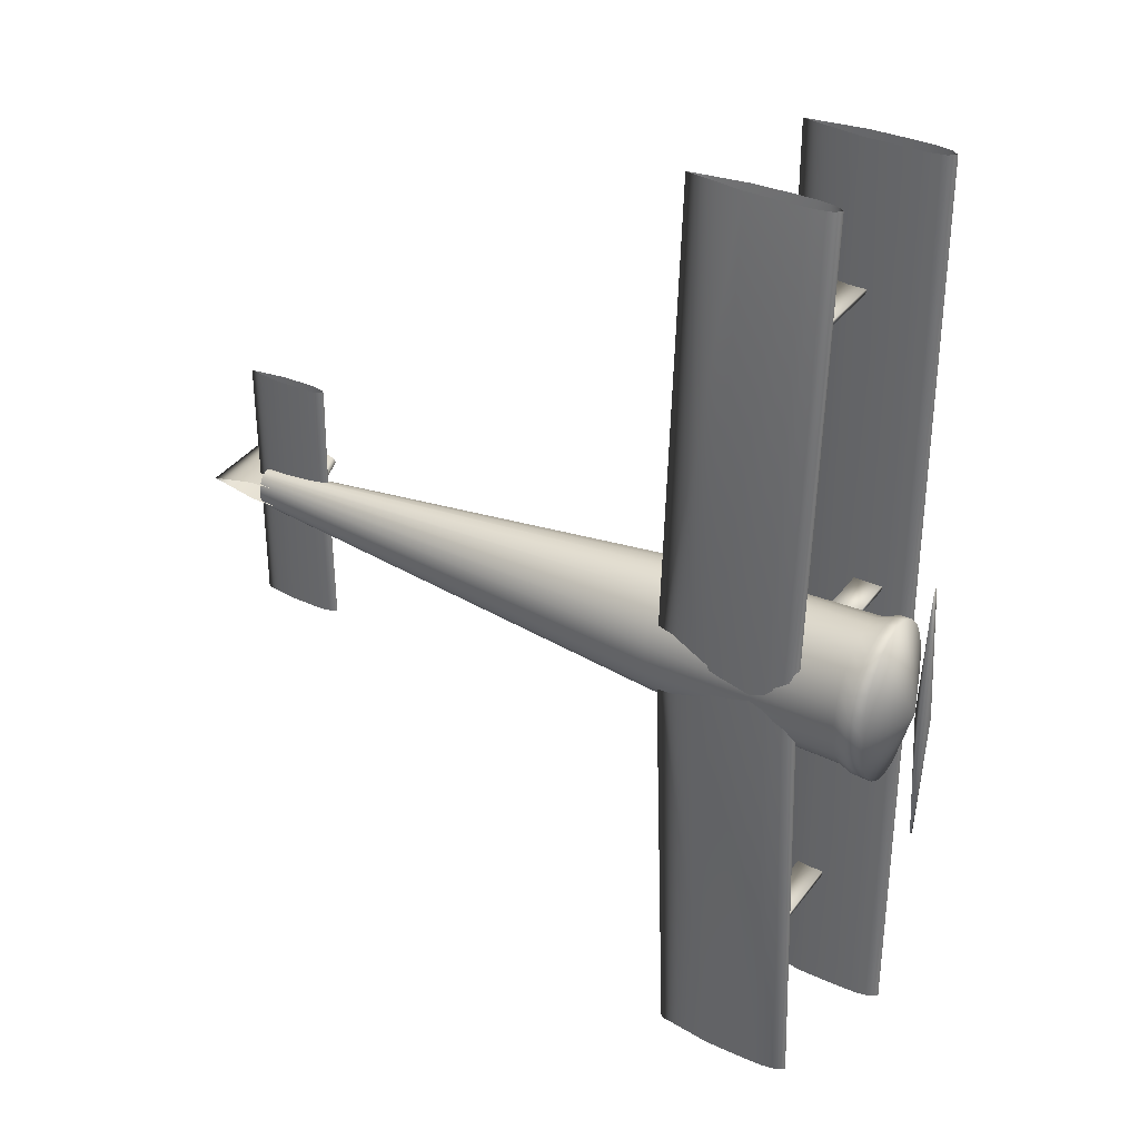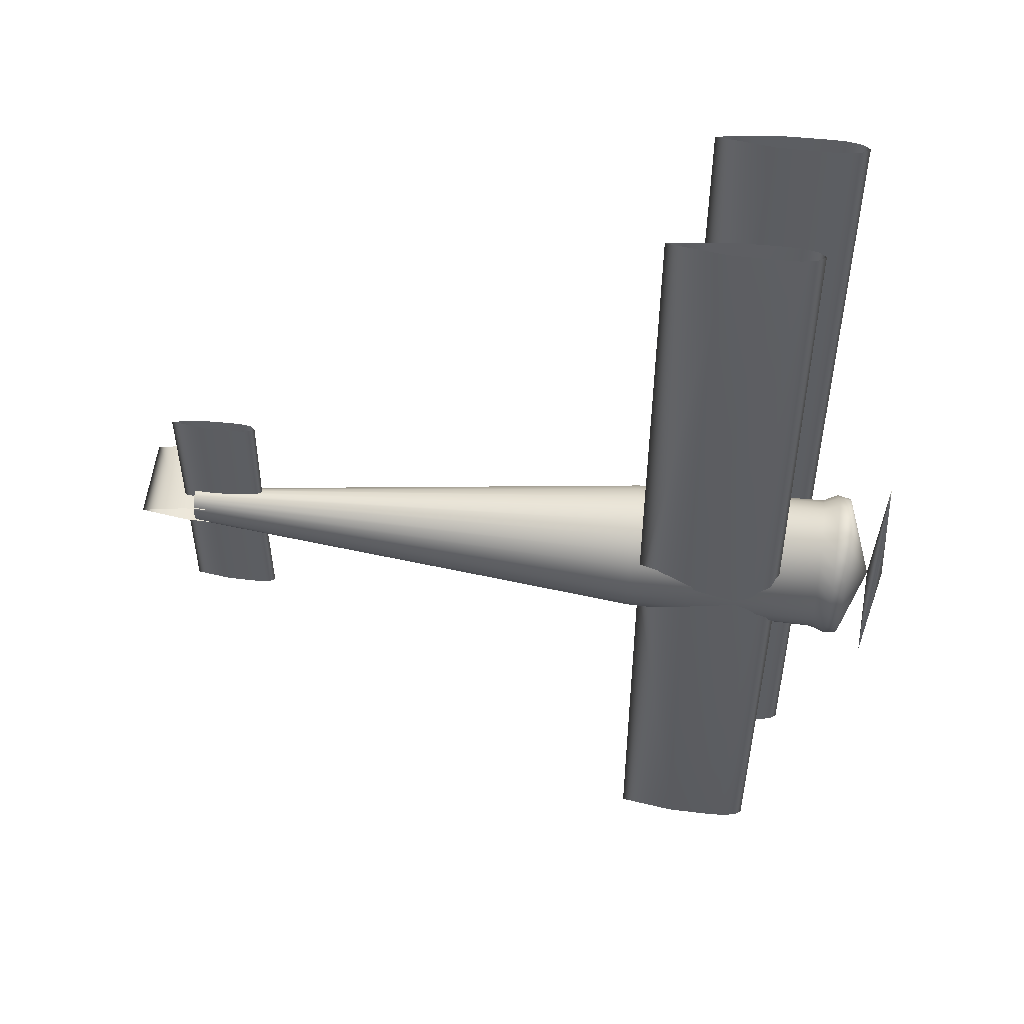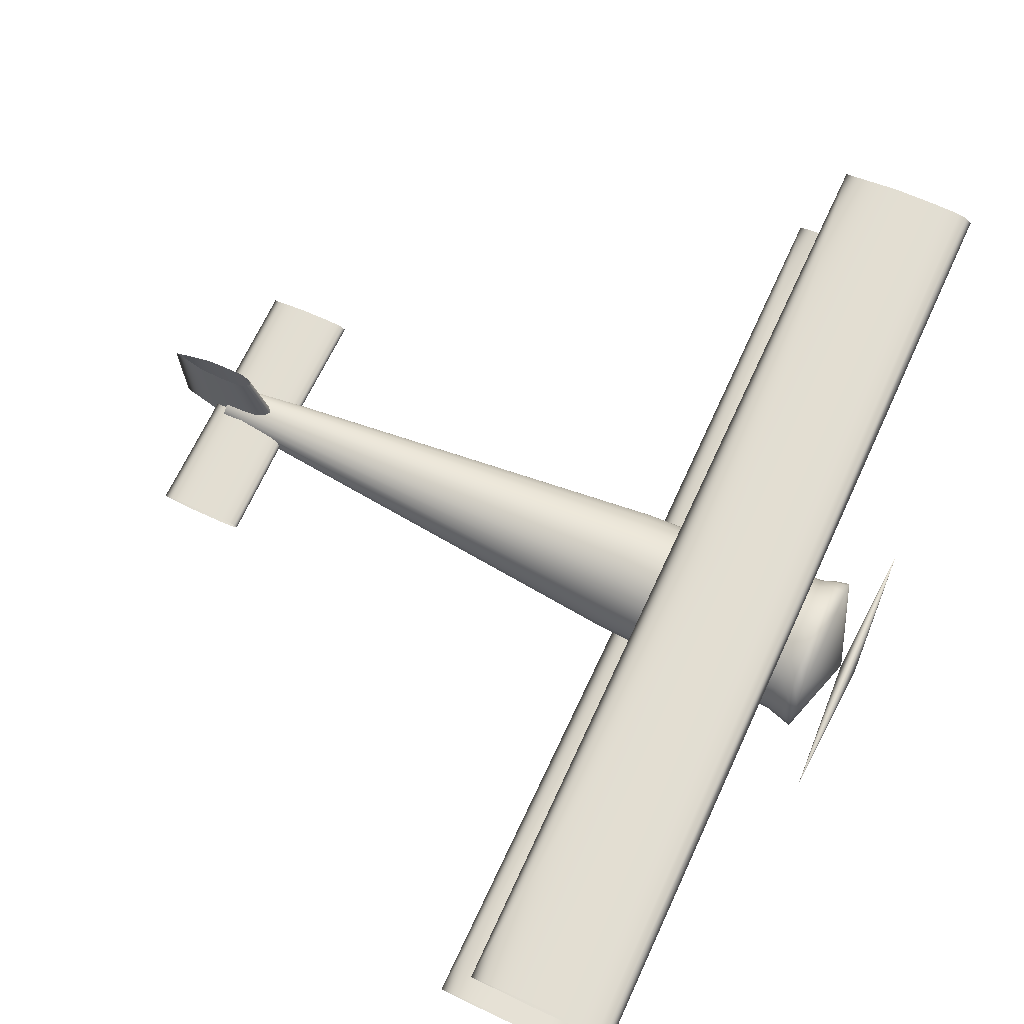
<metadata>
{"format":"obj","ext":"obj","renderer":"f3d","projection":"perspective","resolution":1024,"background":"white","views":[{"elev":34.5,"azim":-149.0,"up":"+Y"},{"elev":52.0,"azim":-173.1,"up":"+Y"},{"elev":67.8,"azim":-155.2,"up":"+Z"}]}
</metadata>
<code>
v 0.1333 0.5 0.04015
v 0.1404 0.5 0.04543
v 0.1476 0.5 0.04675
v 0.1547 0.5 0.04806
v 0.1619 0.5 0.04839
v 0.1761 0.5 0.04872
v 0.219 0.5 0.04806
v 0.2761 0.5 0.04015
v 0.219 0.5 0.03224
v 0.1761 0.5 0.03159
v 0.1619 0.5 0.03191
v 0.1547 0.5 0.03224
v 0.1476 0.5 0.03356
v 0.1404 0.5 0.03488
v 0.1333 0.975 0.06865
v 0.1404 0.975 0.07391
v 0.1475 0.975 0.07523
v 0.1547 0.975 0.07655
v 0.1618 0.975 0.07687
v 0.1761 0.975 0.0772
v 0.2188 0.975 0.07655
v 0.2758 0.975 0.06865
v 0.2188 0.975 0.06076
v 0.1761 0.975 0.0601
v 0.1618 0.975 0.06043
v 0.1547 0.975 0.06076
v 0.1475 0.975 0.06208
v 0.1404 0.975 0.06339
v 0.1333 0.025 0.06865
v 0.1404 0.025 0.07391
v 0.1475 0.025 0.07523
v 0.1547 0.025 0.07655
v 0.1618 0.025 0.07687
v 0.1761 0.025 0.0772
v 0.2188 0.025 0.07655
v 0.2758 0.025 0.06865
v 0.2188 0.025 0.06076
v 0.1761 0.025 0.0601
v 0.1618 0.025 0.06043
v 0.1547 0.025 0.06076
v 0.1475 0.025 0.06208
v 0.1404 0.025 0.06339
v 0.09815 0.5 0.2112
v 0.1053 0.5 0.2164
v 0.1124 0.5 0.2177
v 0.1195 0.5 0.219
v 0.1267 0.5 0.2194
v 0.1409 0.5 0.2197
v 0.1837 0.5 0.219
v 0.2407 0.5 0.2112
v 0.1837 0.5 0.2033
v 0.1409 0.5 0.2026
v 0.1267 0.5 0.2029
v 0.1195 0.5 0.2033
v 0.1124 0.5 0.2046
v 0.1053 0.5 0.2059
v 0.09815 0.975 0.2112
v 0.1053 0.975 0.2164
v 0.1124 0.975 0.2177
v 0.1195 0.975 0.219
v 0.1267 0.975 0.2194
v 0.1409 0.975 0.2197
v 0.1837 0.975 0.219
v 0.2407 0.975 0.2112
v 0.1837 0.975 0.2033
v 0.1409 0.975 0.2026
v 0.1267 0.975 0.2029
v 0.1195 0.975 0.2033
v 0.1124 0.975 0.2046
v 0.1053 0.975 0.2059
v 0.09815 0.025 0.2112
v 0.1053 0.025 0.2164
v 0.1124 0.025 0.2177
v 0.1195 0.025 0.219
v 0.1267 0.025 0.2194
v 0.1409 0.025 0.2197
v 0.1837 0.025 0.219
v 0.2407 0.025 0.2112
v 0.1837 0.025 0.2033
v 0.1409 0.025 0.2026
v 0.1267 0.025 0.2029
v 0.1195 0.025 0.2033
v 0.1124 0.025 0.2046
v 0.1053 0.025 0.2059
v 0.6818 0.5095 0.09715
v 0.686 0.5095 0.1003
v 0.6902 0.5095 0.101
v 0.6944 0.5095 0.1018
v 0.6986 0.5095 0.102
v 0.707 0.5095 0.1022
v 0.7323 0.5095 0.1018
v 0.766 0.5095 0.09715
v 0.7323 0.5095 0.09249
v 0.707 0.5095 0.0921
v 0.6986 0.5095 0.0923
v 0.6944 0.5095 0.09249
v 0.6902 0.5095 0.09327
v 0.686 0.5095 0.09404
v 0.6805 0.6292 0.09715
v 0.6848 0.6292 0.1003
v 0.6891 0.6292 0.1011
v 0.6934 0.6292 0.1019
v 0.6977 0.6292 0.1021
v 0.7062 0.6292 0.1023
v 0.732 0.6292 0.1019
v 0.7663 0.6292 0.09715
v 0.732 0.6292 0.0924
v 0.7062 0.6292 0.09201
v 0.6977 0.6292 0.0922
v 0.6934 0.6292 0.0924
v 0.6891 0.6292 0.09319
v 0.6848 0.6292 0.09398
v 0.6818 0.4905 0.09715
v 0.686 0.4905 0.1003
v 0.6902 0.4905 0.101
v 0.6944 0.4905 0.1018
v 0.6986 0.4905 0.102
v 0.707 0.4905 0.1022
v 0.7323 0.4905 0.1018
v 0.766 0.4905 0.09715
v 0.7323 0.4905 0.09249
v 0.707 0.4905 0.0921
v 0.6986 0.4905 0.0923
v 0.6944 0.4905 0.09249
v 0.6902 0.4905 0.09327
v 0.686 0.4905 0.09404
v 0.6805 0.3708 0.09715
v 0.6848 0.3708 0.1003
v 0.6891 0.3708 0.1011
v 0.6934 0.3708 0.1019
v 0.6977 0.3708 0.1021
v 0.7062 0.3708 0.1023
v 0.732 0.3708 0.1019
v 0.7663 0.3708 0.09715
v 0.732 0.3708 0.0924
v 0.7062 0.3708 0.09201
v 0.6977 0.3708 0.0922
v 0.6934 0.3708 0.0924
v 0.6891 0.3708 0.09319
v 0.6848 0.3708 0.09398
v 0.025 0.5 0.08765
v 0.0326 0.6378 0.08765
v 0.0326 0.6331 0.09011
v 0.0326 0.6193 0.0924
v 0.0326 0.5974 0.09437
v 0.0326 0.5689 0.09588
v 0.0326 0.5357 0.09683
v 0.0326 0.5 0.09715
v 0.0326 0.4644 0.09683
v 0.0326 0.4312 0.09588
v 0.0326 0.4026 0.09437
v 0.0326 0.3807 0.09241
v 0.0326 0.367 0.09012
v 0.0326 0.3623 0.08766
v 0.0326 0.3669 0.0852
v 0.0326 0.3807 0.08291
v 0.0326 0.4025 0.08094
v 0.0326 0.431 0.07943
v 0.0326 0.4642 0.07848
v 0.0326 0.4999 0.07815
v 0.0326 0.5355 0.07848
v 0.0326 0.5688 0.07942
v 0.0326 0.5973 0.08093
v 0.0326 0.6192 0.08289
v 0.0326 0.633 0.08518
v 0.0402 0.5 0.08765
v 0.06556 0.5822 0.09288
v 0.06556 0.5794 0.1088
v 0.06556 0.5712 0.1236
v 0.06556 0.5581 0.1364
v 0.06556 0.5411 0.1461
v 0.06556 0.5213 0.1523
v 0.06556 0.5 0.1544
v 0.06556 0.4788 0.1523
v 0.06556 0.4589 0.1461
v 0.06556 0.4419 0.1364
v 0.06556 0.4288 0.1237
v 0.06556 0.4206 0.1088
v 0.06556 0.4178 0.09292
v 0.06556 0.4206 0.07701
v 0.06556 0.4288 0.06218
v 0.06556 0.4418 0.04944
v 0.06556 0.4588 0.03966
v 0.06556 0.4787 0.03351
v 0.06556 0.4999 0.0314
v 0.06556 0.5212 0.03348
v 0.06556 0.541 0.03961
v 0.06556 0.5581 0.04936
v 0.06556 0.5711 0.06209
v 0.06556 0.5794 0.0769
v 0.07834 0.5778 0.09392
v 0.07834 0.5752 0.1118
v 0.07834 0.5674 0.1284
v 0.07834 0.5551 0.1427
v 0.07834 0.5389 0.1536
v 0.07834 0.5202 0.1605
v 0.07834 0.5 0.1628
v 0.07834 0.4799 0.1605
v 0.07834 0.4611 0.1536
v 0.07834 0.445 0.1427
v 0.07834 0.4326 0.1284
v 0.07834 0.4248 0.1118
v 0.07834 0.4222 0.09397
v 0.07834 0.4248 0.07613
v 0.07834 0.4326 0.0595
v 0.07834 0.4449 0.04522
v 0.07834 0.461 0.03426
v 0.07834 0.4798 0.02736
v 0.07834 0.4999 0.025
v 0.07834 0.5201 0.02733
v 0.07834 0.5389 0.0342
v 0.07834 0.555 0.04514
v 0.07834 0.5674 0.0594
v 0.07834 0.5752 0.07601
v 0.09328 0.5735 0.09283
v 0.09328 0.571 0.1087
v 0.09328 0.5636 0.1235
v 0.09328 0.552 0.1363
v 0.09328 0.5368 0.146
v 0.09328 0.519 0.1522
v 0.09328 0.5 0.1543
v 0.09328 0.481 0.1522
v 0.09328 0.4633 0.146
v 0.09328 0.4481 0.1363
v 0.09328 0.4364 0.1236
v 0.09328 0.429 0.1088
v 0.09328 0.4265 0.09287
v 0.09328 0.429 0.07697
v 0.09328 0.4363 0.06215
v 0.09328 0.448 0.04942
v 0.09328 0.4632 0.03966
v 0.09328 0.4809 0.03351
v 0.09328 0.4999 0.0314
v 0.09328 0.519 0.03348
v 0.09328 0.5367 0.0396
v 0.09328 0.5519 0.04935
v 0.09328 0.5636 0.06206
v 0.09328 0.571 0.07686
v 0.2854 0.5648 0.09384
v 0.2854 0.5626 0.11
v 0.2854 0.5561 0.1251
v 0.2854 0.5458 0.138
v 0.2854 0.5324 0.1479
v 0.2854 0.5168 0.1542
v 0.2854 0.5 0.1563
v 0.2854 0.4833 0.1542
v 0.2854 0.4676 0.1479
v 0.2854 0.4542 0.138
v 0.2854 0.4439 0.1251
v 0.2854 0.4374 0.11
v 0.2854 0.4352 0.09388
v 0.2854 0.4374 0.07772
v 0.2854 0.4439 0.06266
v 0.2854 0.4542 0.04972
v 0.2854 0.4676 0.03979
v 0.2854 0.4832 0.03354
v 0.2854 0.4999 0.0314
v 0.2854 0.5167 0.03351
v 0.2854 0.5323 0.03974
v 0.2854 0.5458 0.04964
v 0.2854 0.5561 0.06256
v 0.2854 0.5626 0.07761
v 0.7537 0.5201 0.09244
v 0.7537 0.5194 0.09614
v 0.7537 0.5174 0.09958
v 0.7537 0.5142 0.1025
v 0.7537 0.5101 0.1048
v 0.7537 0.5052 0.1062
v 0.7537 0.5 0.1067
v 0.7537 0.4948 0.1062
v 0.7537 0.4899 0.1048
v 0.7537 0.4858 0.1025
v 0.7537 0.4826 0.09959
v 0.7537 0.4806 0.09615
v 0.7537 0.4799 0.09245
v 0.7537 0.4806 0.08875
v 0.7537 0.4826 0.08531
v 0.7537 0.4858 0.08235
v 0.7537 0.4899 0.08007
v 0.7537 0.4948 0.07864
v 0.7537 0.5 0.07815
v 0.7537 0.5052 0.07864
v 0.7537 0.51 0.08006
v 0.7537 0.5142 0.08233
v 0.7537 0.5174 0.08528
v 0.7537 0.5194 0.08873
v 0.6938 0.5 0.07809
v 0.6996 0.5064 0.07809
v 0.7054 0.508 0.07809
v 0.7111 0.5096 0.07809
v 0.7169 0.51 0.07809
v 0.7285 0.5104 0.07809
v 0.7632 0.5096 0.07809
v 0.8094 0.5 0.07809
v 0.7632 0.4904 0.07809
v 0.7285 0.4896 0.07809
v 0.7169 0.49 0.07809
v 0.7111 0.4904 0.07809
v 0.7054 0.492 0.07809
v 0.6996 0.4936 0.07809
v 0.7227 0.5 0.1658
v 0.7271 0.5041 0.1658
v 0.7315 0.5051 0.1658
v 0.7359 0.5061 0.1658
v 0.7403 0.5064 0.1658
v 0.7492 0.5066 0.1658
v 0.7757 0.5061 0.1658
v 0.8111 0.5 0.1658
v 0.7757 0.4939 0.1658
v 0.7492 0.4934 0.1658
v 0.7403 0.4936 0.1658
v 0.7359 0.4939 0.1658
v 0.7315 0.4949 0.1658
v 0.7271 0.4959 0.1658
v 0.1295 0.5309 0.1447
v 0.158 0.5309 0.1447
v 0.158 0.5356 0.1447
v 0.1295 0.5356 0.1447
v 0.1295 0.5309 0.2064
v 0.158 0.5309 0.2064
v 0.158 0.5356 0.2064
v 0.1295 0.5356 0.2064
v 0.1675 0.8301 0.05535
v 0.196 0.8301 0.05535
v 0.196 0.8349 0.05535
v 0.1675 0.8349 0.05535
v 0.1675 0.8301 0.2074
v 0.196 0.8301 0.2074
v 0.196 0.8349 0.2074
v 0.1675 0.8349 0.2074
v 0.1675 0.1651 0.05535
v 0.196 0.1651 0.05535
v 0.196 0.1699 0.05535
v 0.1675 0.1699 0.05535
v 0.1675 0.1651 0.2074
v 0.196 0.1651 0.2074
v 0.196 0.1699 0.2074
v 0.1675 0.1699 0.2074
v 0.1295 0.4644 0.1447
v 0.158 0.4644 0.1447
v 0.158 0.4691 0.1447
v 0.1295 0.4691 0.1447
v 0.1295 0.4644 0.2064
v 0.158 0.4644 0.2064
v 0.158 0.4691 0.2064
v 0.1295 0.4691 0.2064
v 0.1618 0.4715 0.1447
v 0.1628 0.4715 0.1447
v 0.1628 0.5285 0.1447
v 0.1618 0.5285 0.1447
v 0.1618 0.4715 0.1684
v 0.1628 0.4715 0.1684
v 0.1628 0.5285 0.1684
v 0.1618 0.5285 0.1684
v 0.0402 0.5 0.08765
f 1 16 15
f 2 17 16
f 3 18 17
f 4 19 18
f 5 20 19
f 6 21 20
f 7 22 21
f 8 23 22
f 9 24 23
f 10 25 24
f 11 26 25
f 12 27 26
f 13 28 27
f 14 15 28
f 1 2 16
f 2 3 17
f 3 4 18
f 4 5 19
f 5 6 20
f 6 7 21
f 7 8 22
f 8 9 23
f 9 10 24
f 10 11 25
f 11 12 26
f 12 13 27
f 13 14 28
f 14 1 15
f 30 1 29
f 31 2 30
f 31 32 3
f 32 33 4
f 33 34 5
f 34 35 6
f 35 36 7
f 36 37 8
f 37 38 9
f 38 39 10
f 39 40 11
f 40 41 12
f 41 42 13
f 42 29 14
f 1 30 2
f 3 2 31
f 4 3 32
f 5 4 33
f 6 5 34
f 7 6 35
f 8 7 36
f 9 8 37
f 10 9 38
f 11 10 39
f 12 11 40
f 13 12 41
f 14 13 42
f 1 14 29
f 43 58 57
f 44 59 58
f 45 60 59
f 46 61 60
f 47 62 61
f 48 63 62
f 49 64 63
f 50 65 64
f 51 66 65
f 52 67 66
f 53 68 67
f 54 69 68
f 55 70 69
f 56 57 70
f 43 44 58
f 44 45 59
f 45 46 60
f 46 47 61
f 47 48 62
f 48 49 63
f 49 50 64
f 50 51 65
f 51 52 66
f 52 53 67
f 53 54 68
f 54 55 69
f 55 56 70
f 56 43 57
f 72 43 71
f 73 44 72
f 73 74 45
f 74 75 46
f 75 76 47
f 76 77 48
f 77 78 49
f 78 79 50
f 79 80 51
f 80 81 52
f 81 82 53
f 82 83 54
f 83 84 55
f 84 71 56
f 43 72 44
f 45 44 73
f 46 45 74
f 47 46 75
f 48 47 76
f 49 48 77
f 50 49 78
f 51 50 79
f 52 51 80
f 53 52 81
f 54 53 82
f 55 54 83
f 56 55 84
f 43 56 71
f 85 100 99
f 86 101 100
f 87 102 101
f 88 103 102
f 89 104 103
f 90 105 104
f 91 106 105
f 92 107 106
f 93 108 107
f 94 109 108
f 95 110 109
f 96 111 110
f 97 112 111
f 98 99 112
f 85 86 100
f 86 87 101
f 87 88 102
f 88 89 103
f 89 90 104
f 90 91 105
f 91 92 106
f 92 93 107
f 93 94 108
f 94 95 109
f 95 96 110
f 96 97 111
f 97 98 112
f 98 85 99
f 113 128 127
f 114 129 128
f 115 130 129
f 116 131 130
f 117 132 131
f 118 133 132
f 119 134 133
f 120 135 134
f 121 136 135
f 122 137 136
f 123 138 137
f 124 139 138
f 125 140 139
f 126 127 140
f 113 114 128
f 114 115 129
f 115 116 130
f 116 117 131
f 117 118 132
f 118 119 133
f 119 120 134
f 120 121 135
f 121 122 136
f 122 123 137
f 123 124 138
f 124 125 139
f 125 126 140
f 126 113 127
f 141 143 142
f 141 144 143
f 141 145 144
f 141 146 145
f 141 147 146
f 141 148 147
f 141 149 148
f 141 150 149
f 141 151 150
f 141 152 151
f 141 153 152
f 141 154 153
f 141 155 154
f 141 156 155
f 141 157 156
f 141 158 157
f 141 159 158
f 141 160 159
f 141 161 160
f 141 162 161
f 141 163 162
f 141 164 163
f 141 165 164
f 141 142 165
f 355 168 167
f 355 169 168
f 355 170 169
f 355 171 170
f 355 172 171
f 355 173 172
f 355 174 173
f 355 175 174
f 355 176 175
f 355 177 176
f 355 178 177
f 355 179 178
f 355 180 179
f 355 181 180
f 355 182 181
f 355 183 182
f 355 184 183
f 355 185 184
f 355 186 185
f 355 187 186
f 355 188 187
f 355 189 188
f 355 190 189
f 355 167 190
f 167 192 191
f 168 193 192
f 169 194 193
f 170 195 194
f 171 196 195
f 172 197 196
f 173 198 197
f 174 199 198
f 175 200 199
f 176 201 200
f 177 202 201
f 178 203 202
f 179 204 203
f 180 205 204
f 181 206 205
f 182 207 206
f 183 208 207
f 184 209 208
f 185 210 209
f 186 211 210
f 187 212 211
f 188 213 212
f 189 214 213
f 190 191 214
f 191 216 215
f 192 217 216
f 193 218 217
f 194 219 218
f 195 220 219
f 196 221 220
f 197 222 221
f 198 223 222
f 199 224 223
f 200 225 224
f 201 226 225
f 202 227 226
f 203 228 227
f 204 229 228
f 205 230 229
f 206 231 230
f 207 232 231
f 208 233 232
f 209 234 233
f 210 235 234
f 211 236 235
f 212 237 236
f 213 238 237
f 214 215 238
f 215 240 239
f 216 241 240
f 217 242 241
f 218 243 242
f 219 244 243
f 220 245 244
f 221 246 245
f 222 247 246
f 223 248 247
f 224 249 248
f 225 250 249
f 226 251 250
f 227 252 251
f 228 253 252
f 229 254 253
f 230 255 254
f 231 256 255
f 232 257 256
f 233 258 257
f 234 259 258
f 235 260 259
f 236 261 260
f 237 262 261
f 238 239 262
f 239 264 263
f 240 265 264
f 241 266 265
f 242 267 266
f 243 268 267
f 244 269 268
f 245 270 269
f 246 271 270
f 247 272 271
f 248 273 272
f 249 274 273
f 250 275 274
f 251 276 275
f 252 277 276
f 253 278 277
f 254 279 278
f 255 280 279
f 256 281 280
f 257 282 281
f 258 283 282
f 259 284 283
f 260 285 284
f 261 286 285
f 262 263 286
f 142 143 166
f 143 144 166
f 144 145 166
f 145 146 166
f 146 147 166
f 147 148 166
f 148 149 166
f 149 150 166
f 150 151 166
f 151 152 166
f 152 153 166
f 153 154 166
f 154 155 166
f 155 156 166
f 156 157 166
f 157 158 166
f 158 159 166
f 159 160 166
f 160 161 166
f 161 162 166
f 162 163 166
f 163 164 166
f 164 165 166
f 165 142 166
f 167 168 192
f 168 169 193
f 169 170 194
f 170 171 195
f 171 172 196
f 172 173 197
f 173 174 198
f 174 175 199
f 175 176 200
f 176 177 201
f 177 178 202
f 178 179 203
f 179 180 204
f 180 181 205
f 181 182 206
f 182 183 207
f 183 184 208
f 184 185 209
f 185 186 210
f 186 187 211
f 187 188 212
f 188 189 213
f 189 190 214
f 190 167 191
f 191 192 216
f 192 193 217
f 193 194 218
f 194 195 219
f 195 196 220
f 196 197 221
f 197 198 222
f 198 199 223
f 199 200 224
f 200 201 225
f 201 202 226
f 202 203 227
f 203 204 228
f 204 205 229
f 205 206 230
f 206 207 231
f 207 208 232
f 208 209 233
f 209 210 234
f 210 211 235
f 211 212 236
f 212 213 237
f 213 214 238
f 214 191 215
f 215 216 240
f 216 217 241
f 217 218 242
f 218 219 243
f 219 220 244
f 220 221 245
f 221 222 246
f 222 223 247
f 223 224 248
f 224 225 249
f 225 226 250
f 226 227 251
f 227 228 252
f 228 229 253
f 229 230 254
f 230 231 255
f 231 232 256
f 232 233 257
f 233 234 258
f 234 235 259
f 235 236 260
f 236 237 261
f 237 238 262
f 238 215 239
f 239 240 264
f 240 241 265
f 241 242 266
f 242 243 267
f 243 244 268
f 244 245 269
f 245 246 270
f 246 247 271
f 247 248 272
f 248 249 273
f 249 250 274
f 250 251 275
f 251 252 276
f 252 253 277
f 253 254 278
f 254 255 279
f 255 256 280
f 256 257 281
f 257 258 282
f 258 259 283
f 259 260 284
f 260 261 285
f 261 262 286
f 262 239 263
f 287 302 301
f 288 303 302
f 289 304 303
f 290 305 304
f 291 306 305
f 292 307 306
f 293 308 307
f 294 309 308
f 295 310 309
f 296 311 310
f 297 312 311
f 298 313 312
f 299 314 313
f 300 301 314
f 287 288 302
f 288 289 303
f 289 290 304
f 290 291 305
f 291 292 306
f 292 293 307
f 293 294 308
f 294 295 309
f 295 296 310
f 296 297 311
f 297 298 312
f 298 299 313
f 299 300 314
f 300 287 301
f 315 318 316
f 316 318 317
f 315 320 319
f 315 316 320
f 315 319 318
f 318 319 322
f 318 322 321
f 318 321 317
f 316 321 320
f 316 317 321
f 320 322 319
f 320 321 322
f 323 326 324
f 324 326 325
f 323 328 327
f 323 324 328
f 323 327 326
f 326 327 330
f 326 330 329
f 326 329 325
f 324 329 328
f 324 325 329
f 328 330 327
f 328 329 330
f 331 334 332
f 332 334 333
f 331 336 335
f 331 332 336
f 331 335 334
f 334 335 338
f 334 338 337
f 334 337 333
f 332 337 336
f 332 333 337
f 336 338 335
f 336 337 338
f 339 342 340
f 340 342 341
f 339 344 343
f 339 340 344
f 339 343 342
f 342 343 346
f 342 346 345
f 342 345 341
f 340 345 344
f 340 341 345
f 344 346 343
f 344 345 346
f 347 350 348
f 348 350 349
f 347 352 351
f 347 348 352
f 347 351 350
f 350 351 354
f 350 354 353
f 350 353 349
f 348 353 352
f 348 349 353
f 352 354 351
f 352 353 354

</code>
